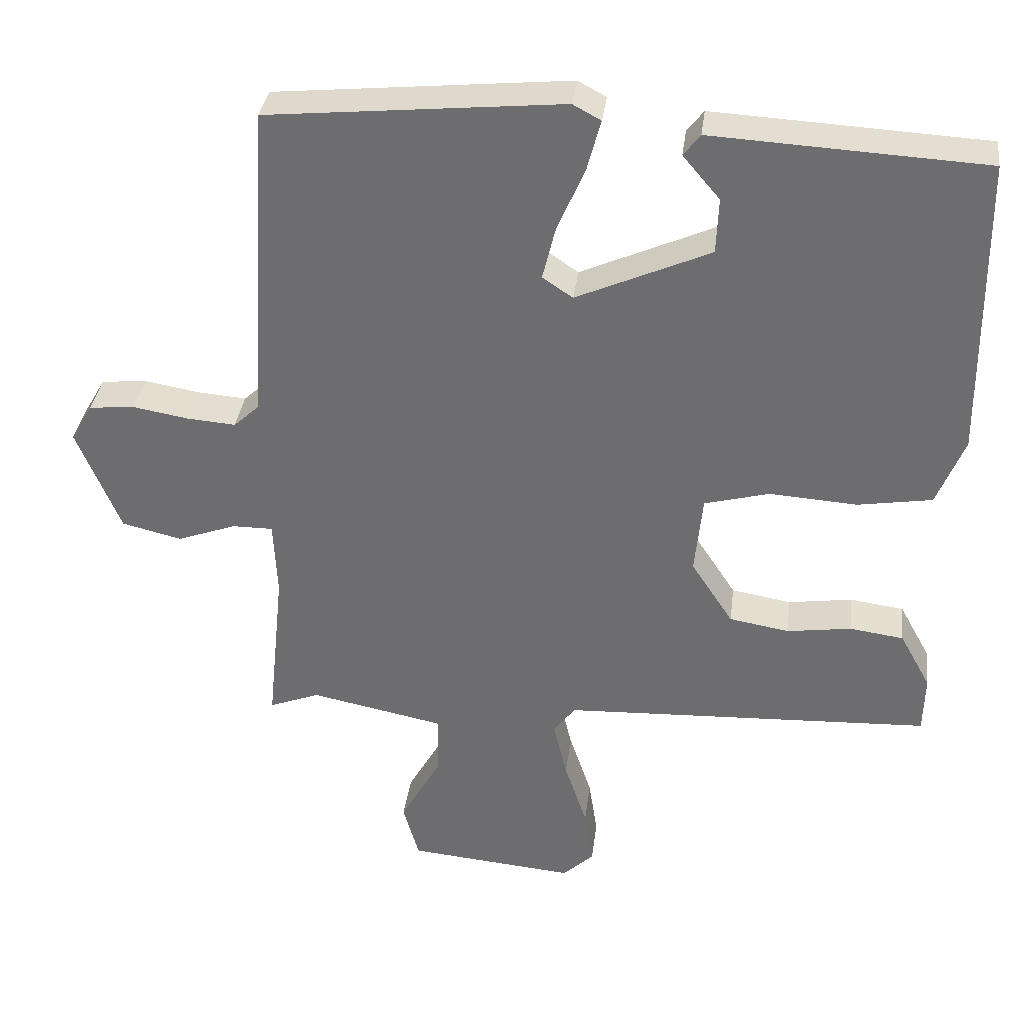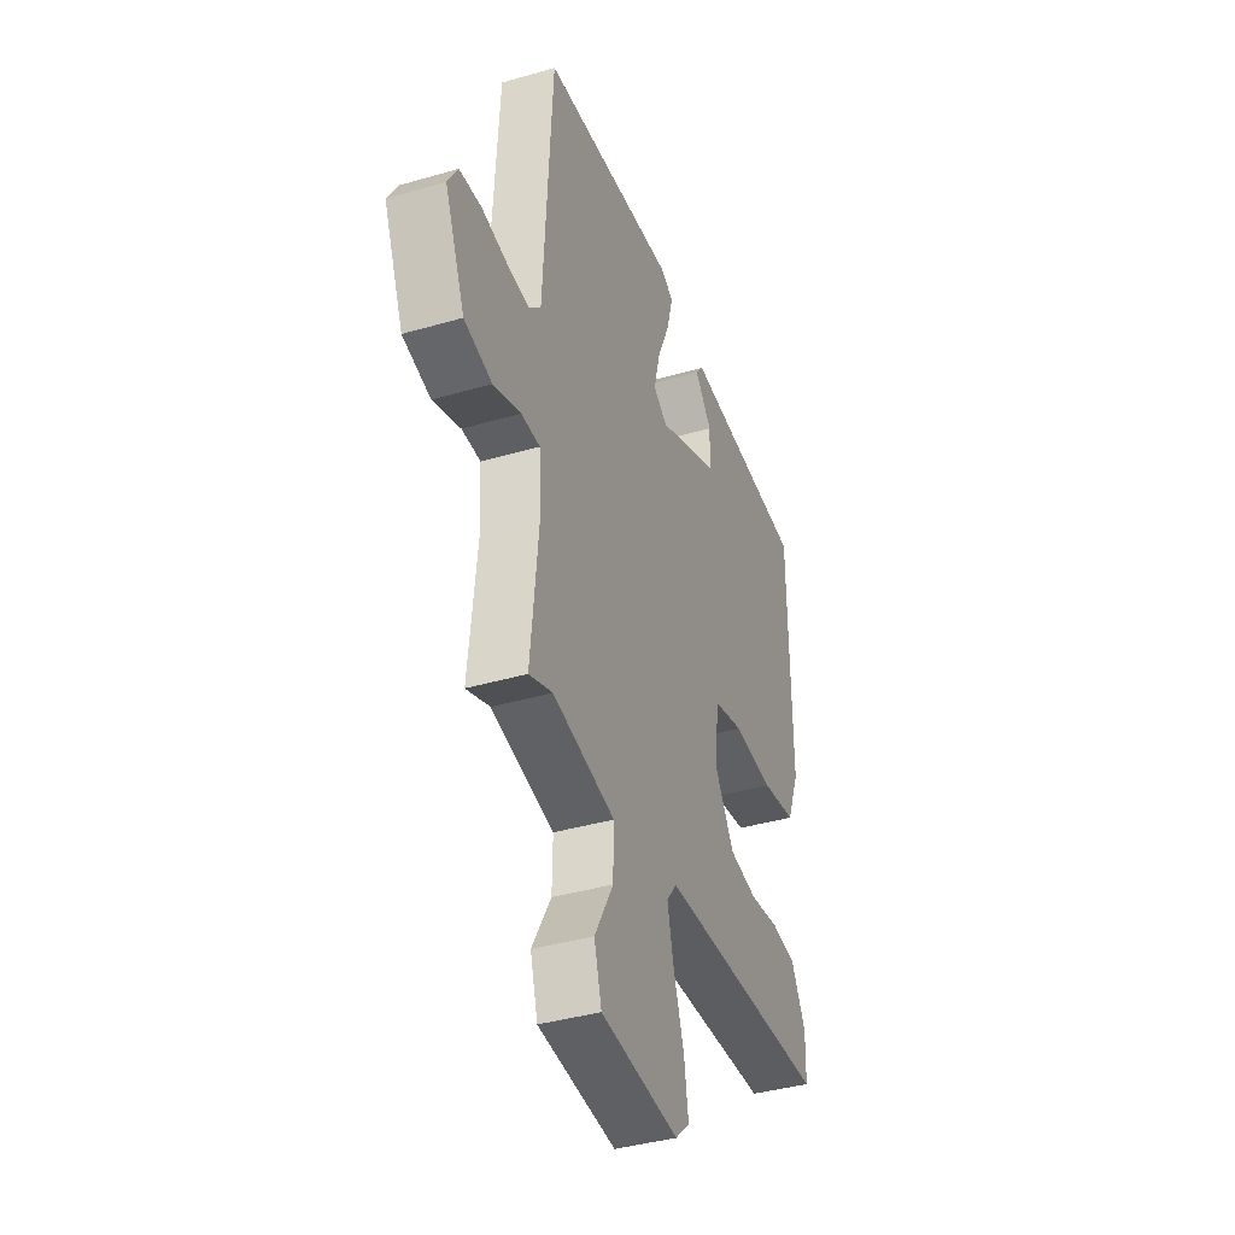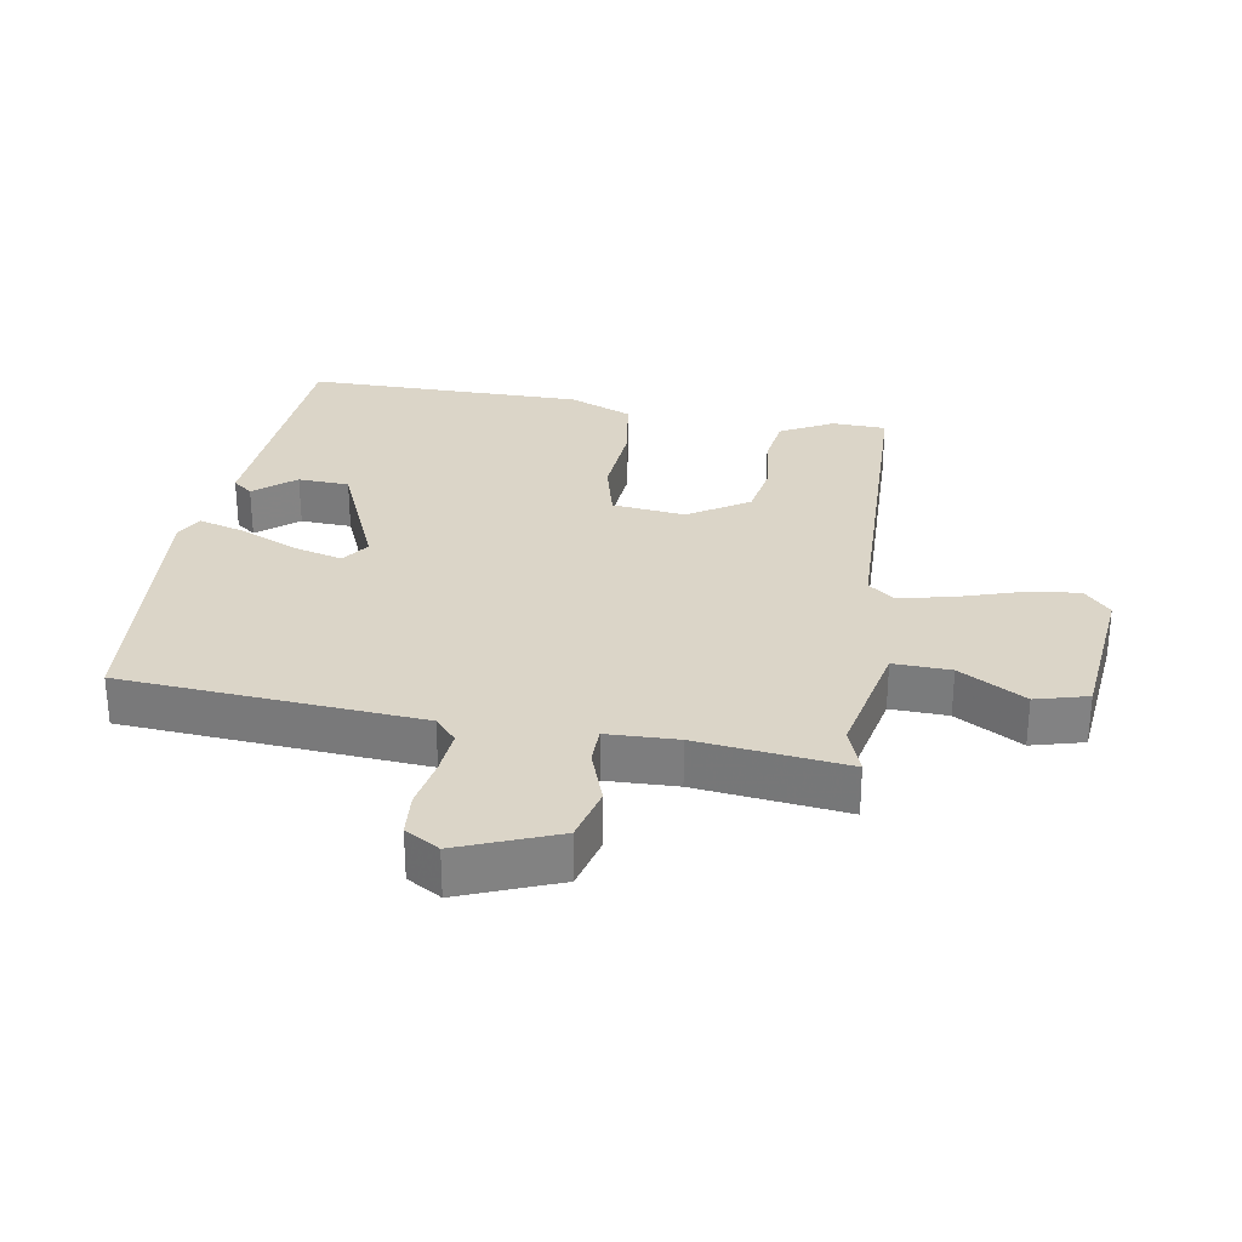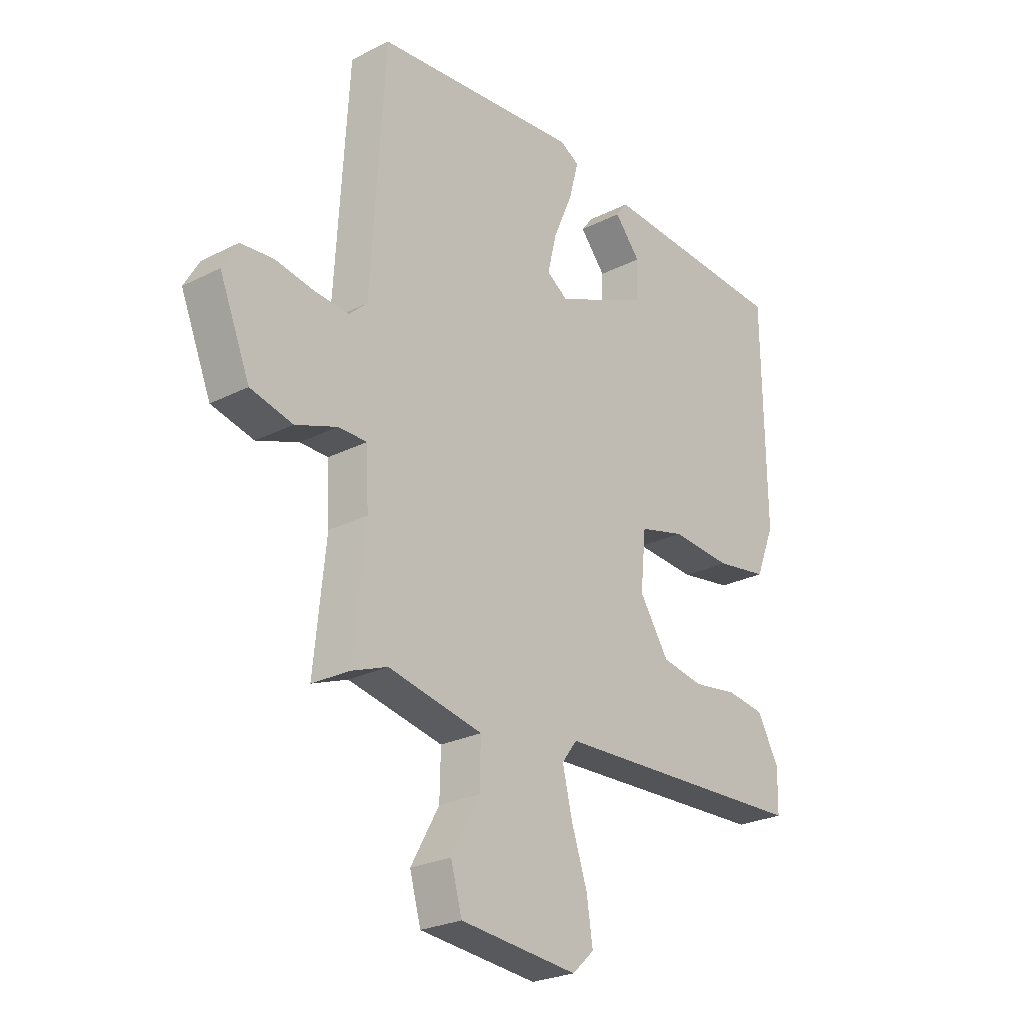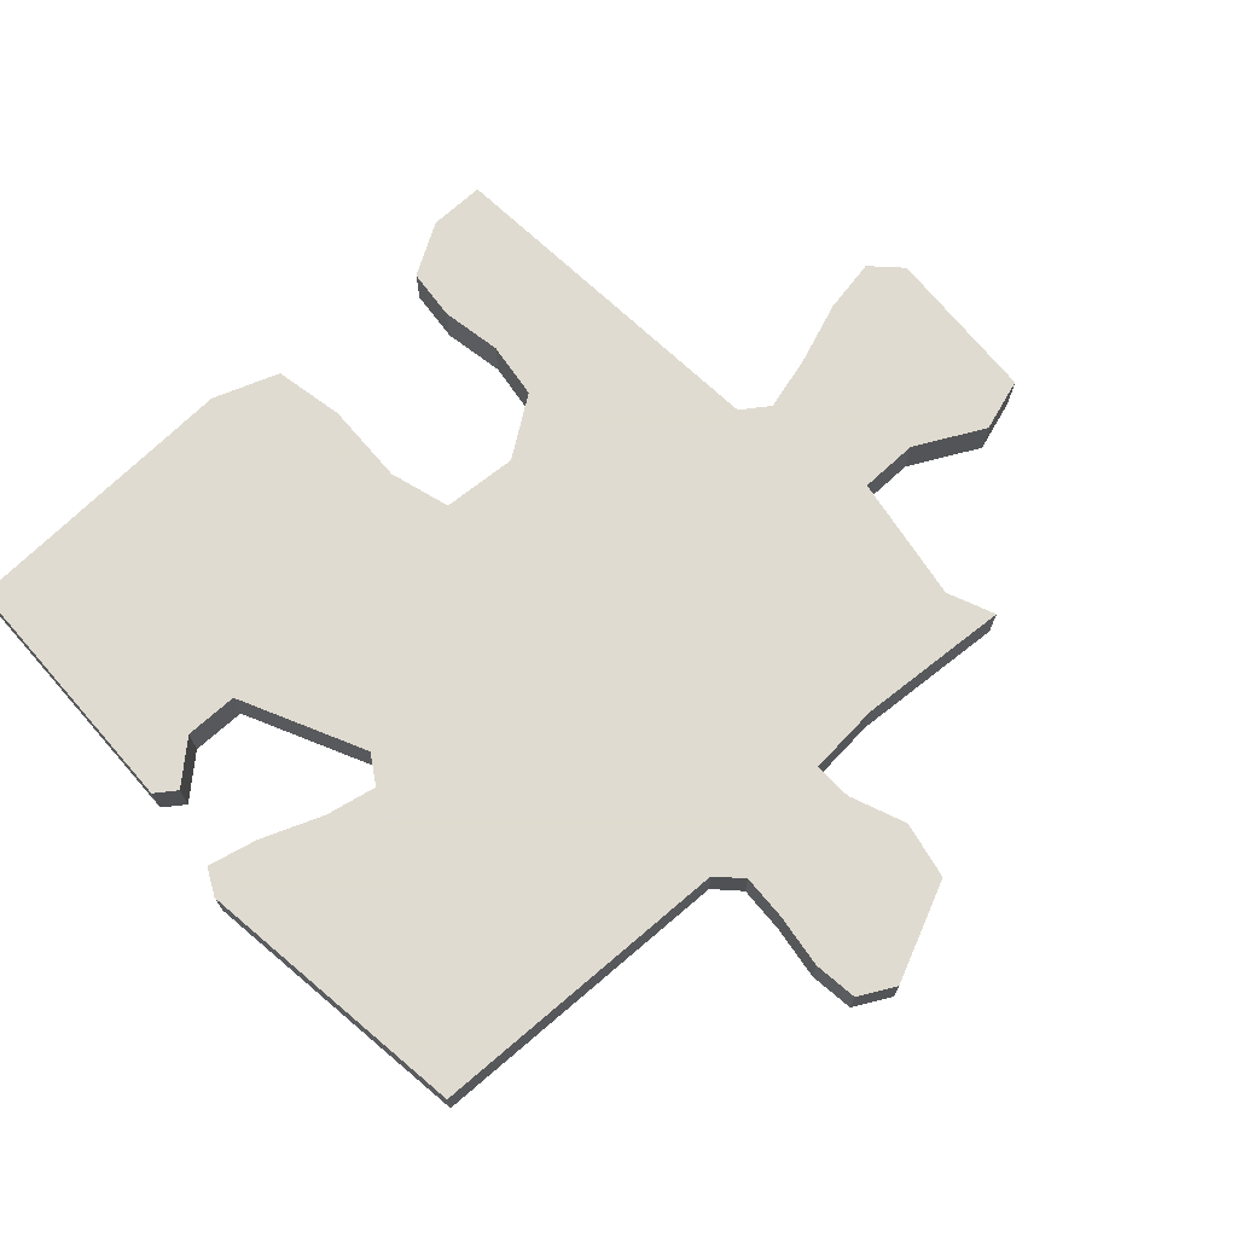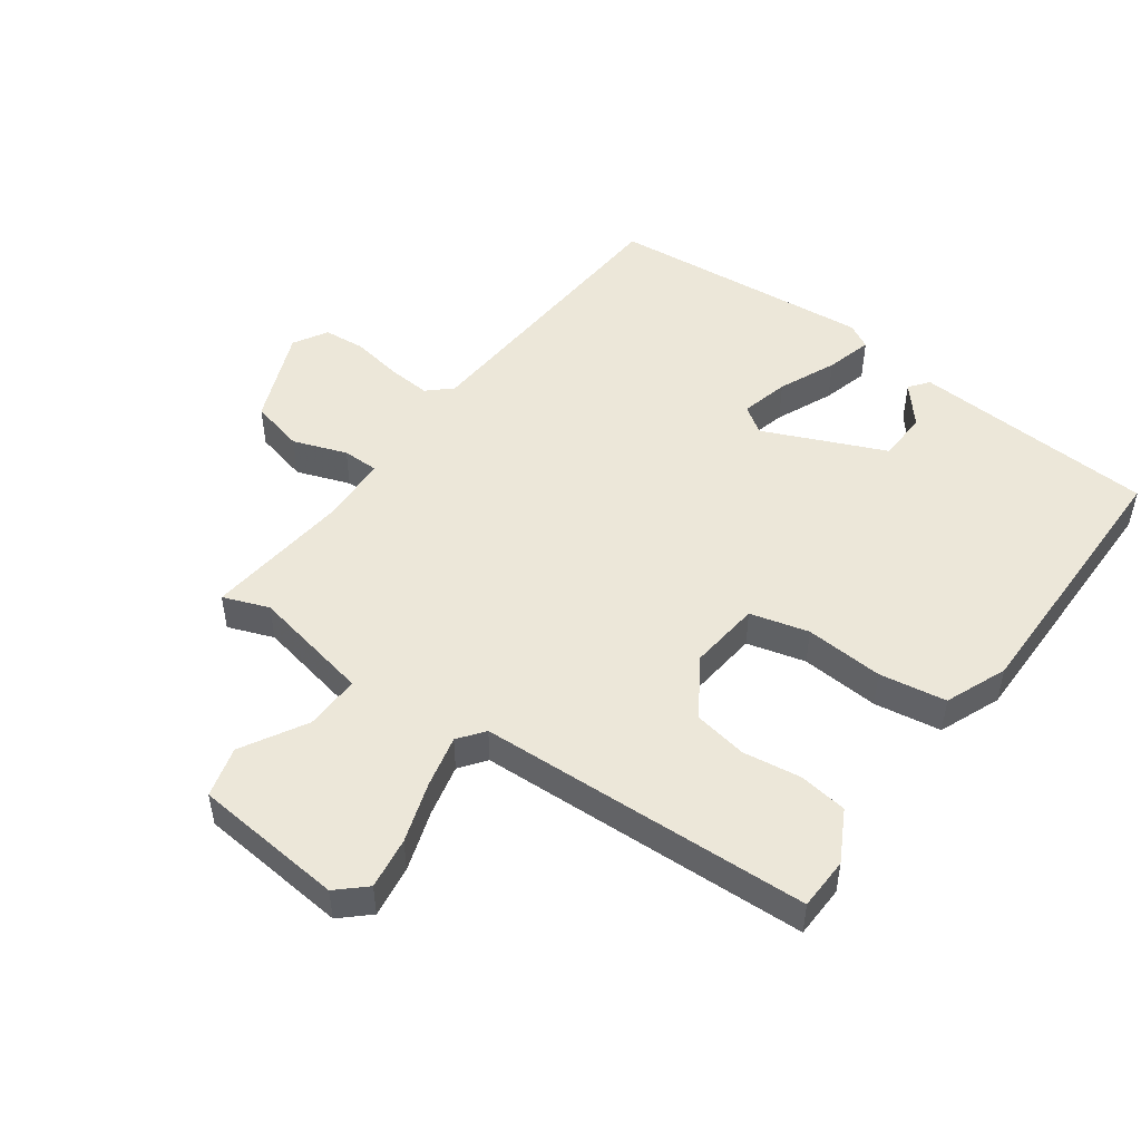
<metadata>
{"format":"obj","ext":"obj","renderer":"f3d","projection":"perspective","resolution":1024,"background":"white","views":[{"elev":34.9,"azim":-172.8,"up":"+Z"},{"elev":-39.5,"azim":109.9,"up":"+Z"},{"elev":29.6,"azim":100.3,"up":"+Y"},{"elev":-25.5,"azim":129.2,"up":"+Z"},{"elev":70.2,"azim":45.9,"up":"+Y"},{"elev":49.7,"azim":-143.8,"up":"+Y"}]}
</metadata>
<code>
v 0.476 0.07 -0.513
v 0.406 0.07 -0.486
v 0.22 0.07 -0.523
v 0.222 0.07 -0.609
v 0.278 0.07 -0.709
v 0.256 0.07 -0.787
v 0.024 0.07 -0.808
v -0.019 0.07 -0.768
v -0.007 0.07 -0.688
v 0.024 0.07 -0.595
v 0.043 0.07 -0.515
v 0.013 0.07 -0.475
v -0.499 0.07 -0.452
v -0.501 0.07 -0.371
v -0.458 0.07 -0.293
v -0.383 0.07 -0.283
v -0.294 0.07 -0.296
v -0.211 0.07 -0.282
v -0.153 0.07 -0.193
v -0.164 0.07 -0.083
v -0.254 0.07 -0.059
v -0.375 0.07 -0.067
v -0.478 0.07 -0.05
v -0.516 0.07 0.045
v -0.511 0.07 0.463
v -0.359 0.07 0.471
v -0.135 0.07 0.483
v -0.112 0.07 0.453
v -0.163 0.07 0.393
v -0.16 0.07 0.316
v 0.025 0.07 0.234
v 0.067 0.07 0.262
v 0.049 0.07 0.336
v 0.011 0.07 0.424
v -0.008 0.07 0.495
v 0.031 0.07 0.516
v 0.438 0.07 0.476
v 0.465 0.07 0.027
v 0.501 0.07 -0.006
v 0.568 0.07 -0.001
v 0.645 0.07 0.012
v 0.709 0.07 0.006
v 0.739 0.07 -0.046
v 0.679 0.07 -0.192
v 0.596 0.07 -0.212
v 0.514 0.07 -0.182
v 0.458 0.07 -0.182
v 0.453 0.07 -0.288
v 0.476 0 -0.513
v 0.406 0 -0.486
v 0.22 0 -0.523
v 0.222 0 -0.609
v 0.278 0 -0.709
v 0.256 0 -0.787
v 0.024 0 -0.808
v -0.019 0 -0.768
v -0.007 0 -0.688
v 0.024 0 -0.595
v 0.043 0 -0.515
v 0.013 0 -0.475
v -0.499 0 -0.452
v -0.501 0 -0.371
v -0.458 0 -0.293
v -0.383 0 -0.283
v -0.294 0 -0.296
v -0.211 0 -0.282
v -0.153 0 -0.193
v -0.164 0 -0.083
v -0.254 0 -0.059
v -0.375 0 -0.067
v -0.478 0 -0.05
v -0.516 0 0.045
v -0.511 0 0.463
v -0.359 0 0.471
v -0.135 0 0.483
v -0.112 0 0.453
v -0.163 0 0.393
v -0.16 0 0.316
v 0.025 0 0.234
v 0.067 0 0.262
v 0.049 0 0.336
v 0.011 0 0.424
v -0.008 0 0.495
v 0.031 0 0.516
v 0.438 0 0.476
v 0.465 0 0.027
v 0.501 0 -0.006
v 0.568 0 -0.001
v 0.645 0 0.012
v 0.709 0 0.006
v 0.739 0 -0.046
v 0.679 0 -0.192
v 0.596 0 -0.212
v 0.514 0 -0.182
v 0.458 0 -0.182
v 0.453 0 -0.288
f 43 44 45 46
f 43 46 47
f 40 41 42 43
f 39 40 43 47
f 38 39 47
f 37 38 47 48
f 33 34 35 36
f 32 33 36 37
f 31 32 37 48
f 26 27 28 29
f 26 29 30
f 25 26 30
f 21 22 23 24
f 20 21 24 25
f 14 15 16 17
f 12 13 14 17
f 12 17 18
f 7 8 9 10
f 7 10 11
f 4 5 6 7
f 3 4 7 11
f 2 3 11 12
f 48 1 2
f 20 25 30 31
f 19 20 31 48
f 18 19 48
f 2 12 18 48
f 94 93 92 91
f 95 94 91
f 91 90 89 88
f 95 91 88 87
f 95 87 86
f 96 95 86 85
f 84 83 82 81
f 85 84 81 80
f 96 85 80 79
f 77 76 75 74
f 78 77 74
f 78 74 73
f 72 71 70 69
f 73 72 69 68
f 65 64 63 62
f 65 62 61 60
f 66 65 60
f 58 57 56 55
f 59 58 55
f 55 54 53 52
f 59 55 52 51
f 60 59 51 50
f 50 49 96
f 79 78 73 68
f 96 79 68 67
f 96 67 66
f 96 66 60 50
f 1 49 50 2
f 2 50 51 3
f 3 51 52 4
f 4 52 53 5
f 5 53 54 6
f 6 54 55 7
f 7 55 56 8
f 8 56 57 9
f 9 57 58 10
f 10 58 59 11
f 11 59 60 12
f 12 60 61 13
f 13 61 62 14
f 14 62 63 15
f 15 63 64 16
f 16 64 65 17
f 17 65 66 18
f 18 66 67 19
f 19 67 68 20
f 20 68 69 21
f 21 69 70 22
f 22 70 71 23
f 23 71 72 24
f 24 72 73 25
f 25 73 74 26
f 26 74 75 27
f 27 75 76 28
f 28 76 77 29
f 29 77 78 30
f 30 78 79 31
f 31 79 80 32
f 32 80 81 33
f 33 81 82 34
f 34 82 83 35
f 35 83 84 36
f 36 84 85 37
f 37 85 86 38
f 38 86 87 39
f 39 87 88 40
f 40 88 89 41
f 41 89 90 42
f 42 90 91 43
f 43 91 92 44
f 44 92 93 45
f 45 93 94 46
f 46 94 95 47
f 47 95 96 48
f 48 96 49 1

</code>
